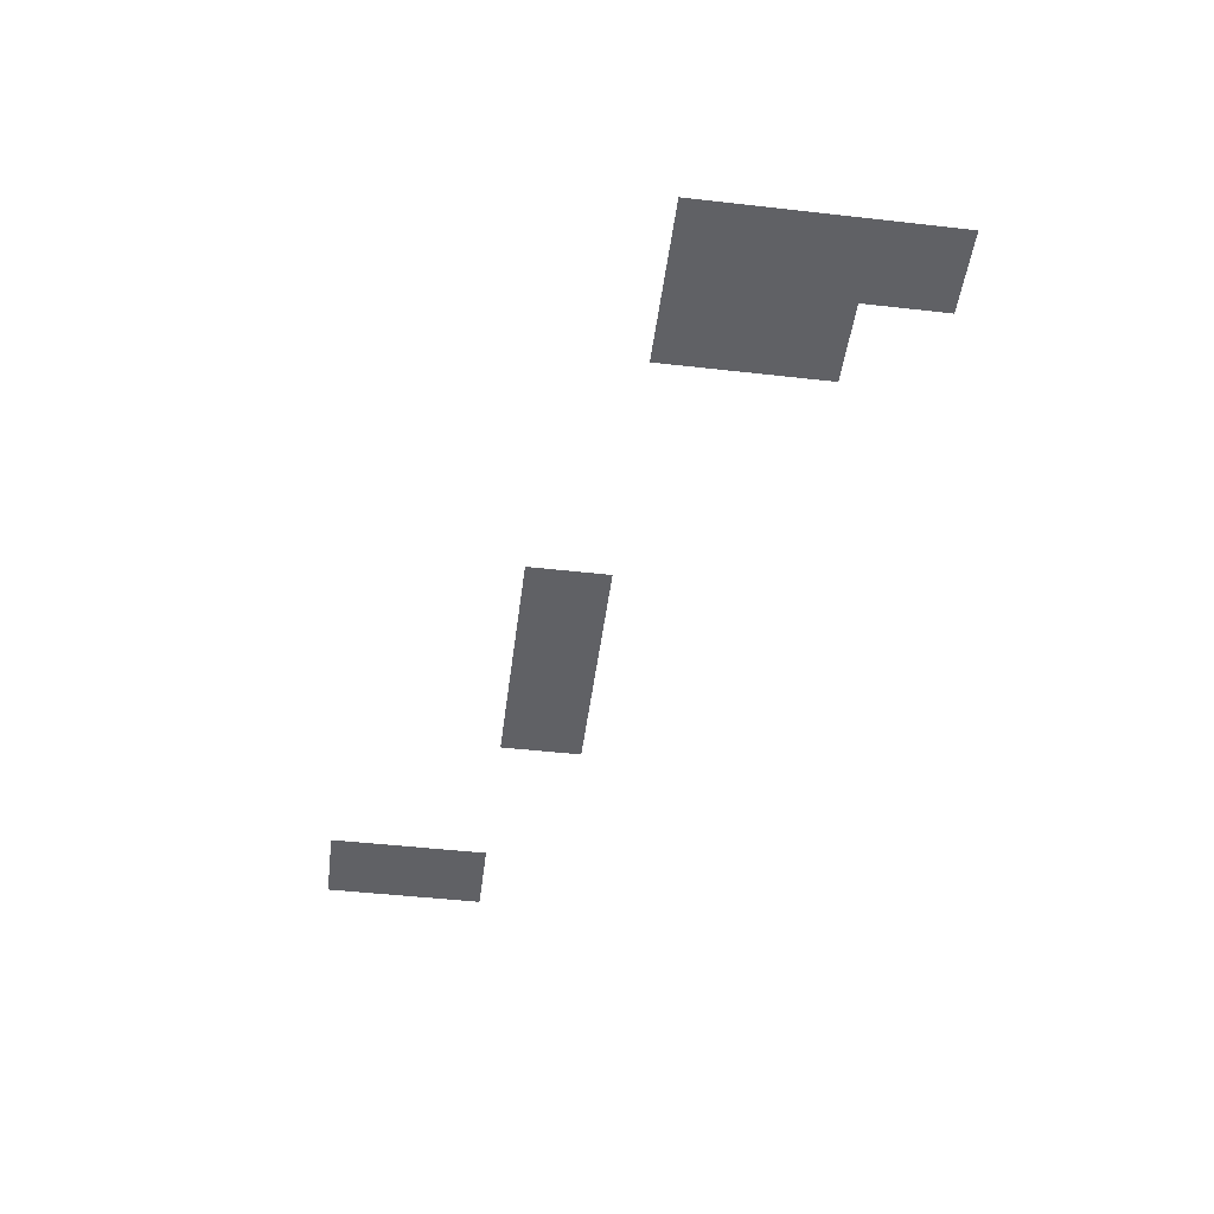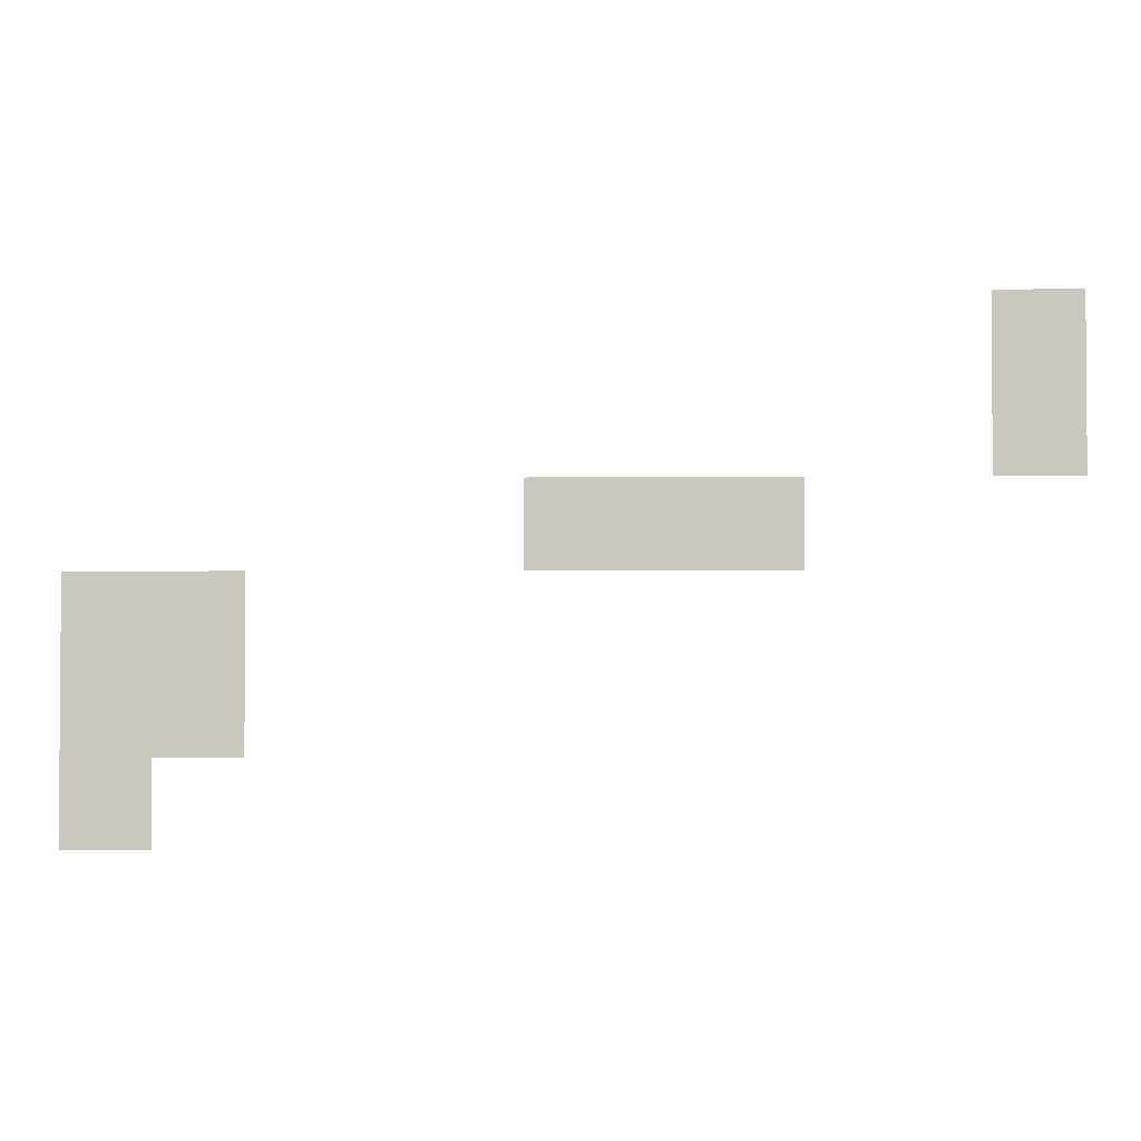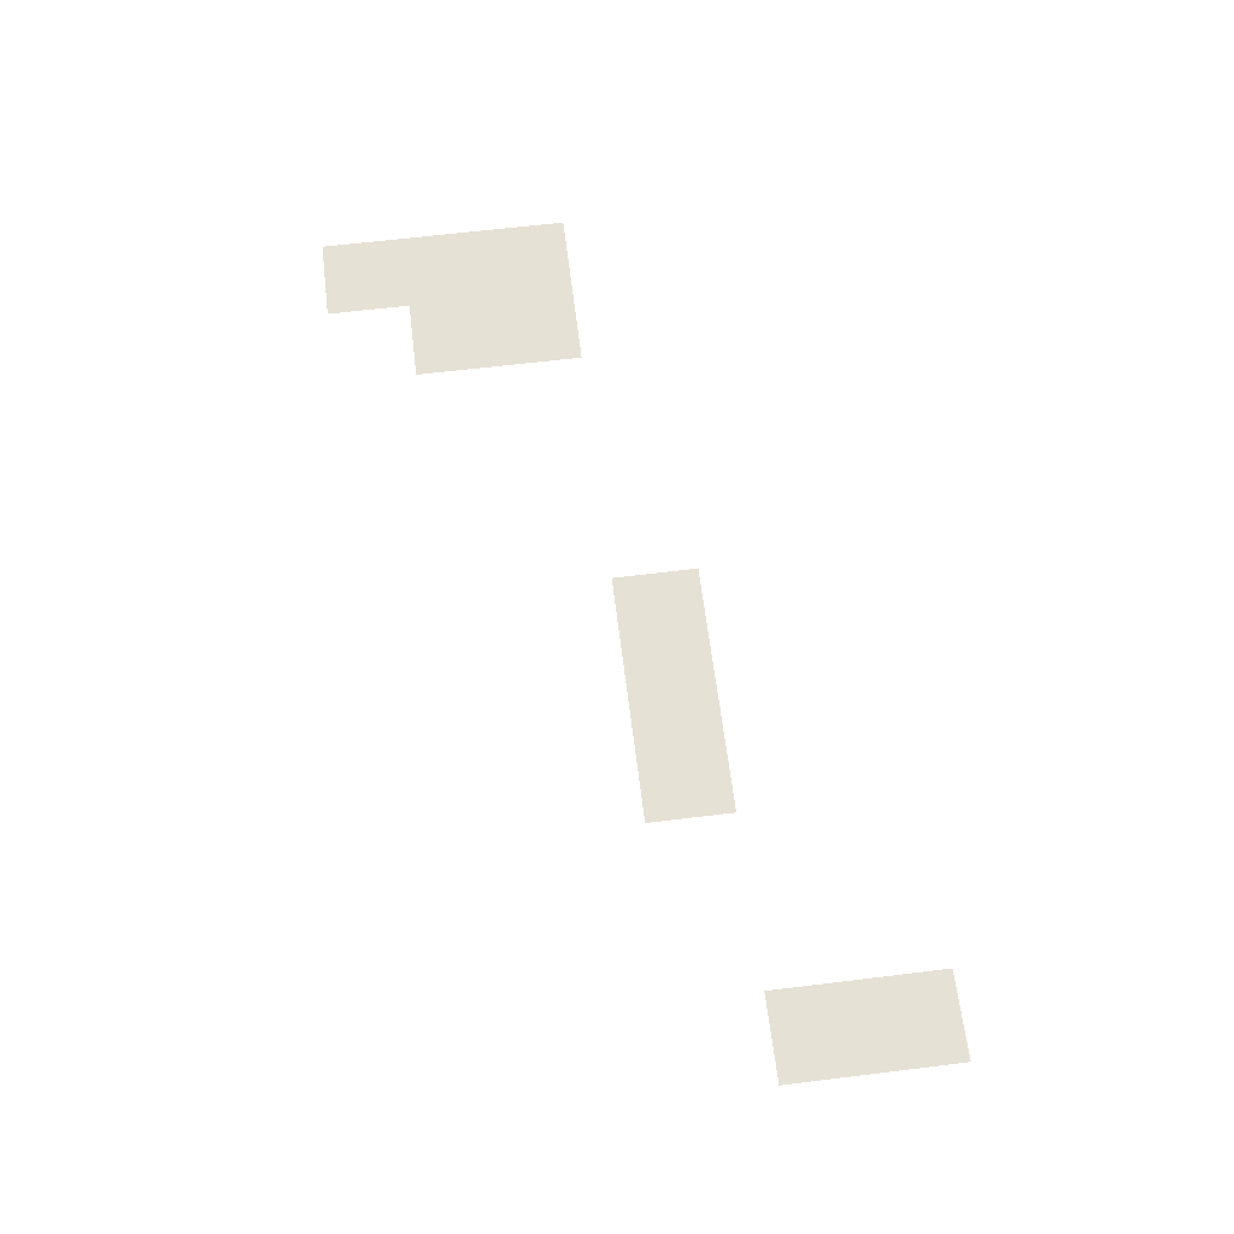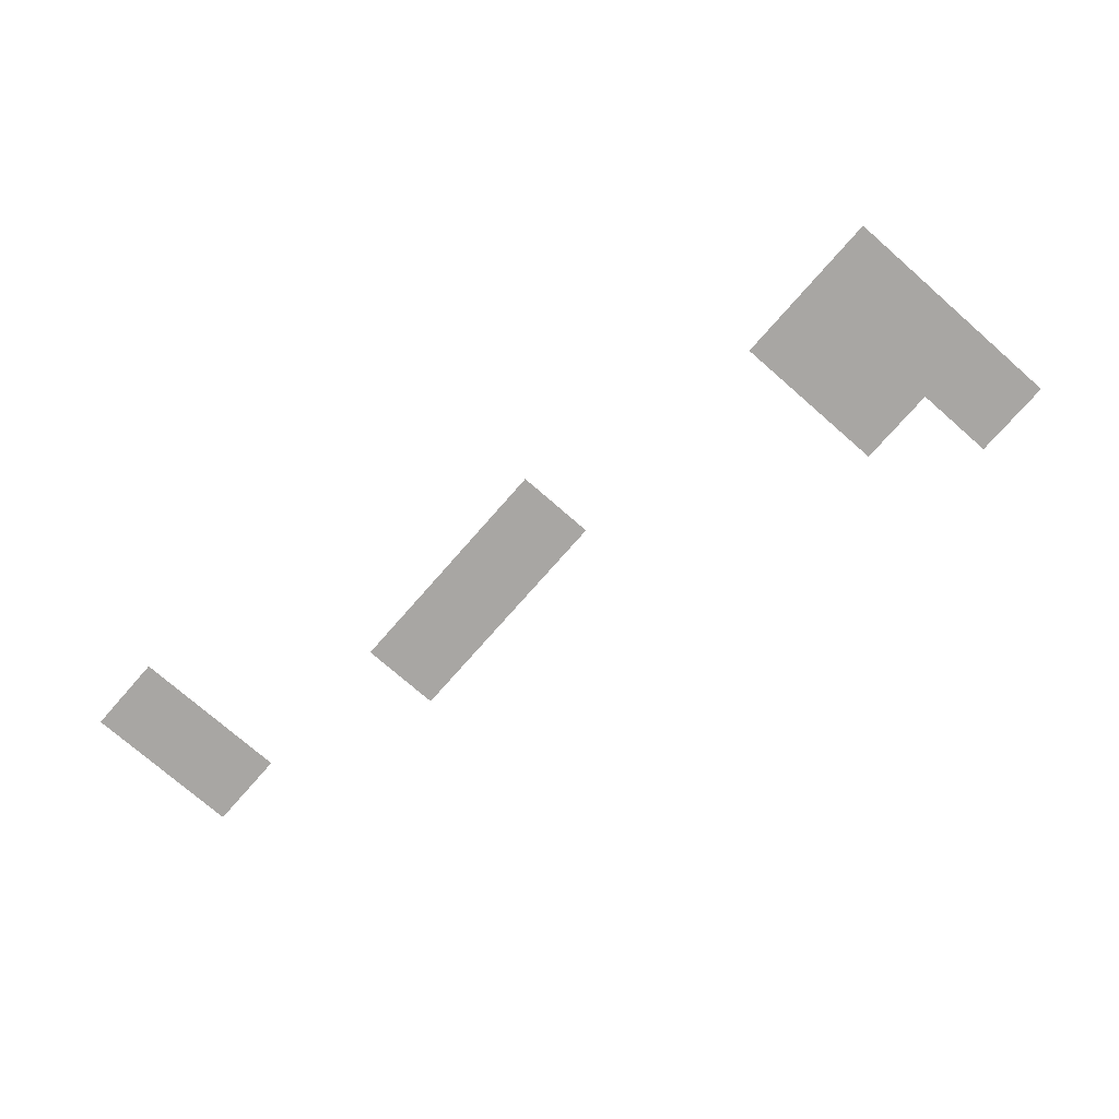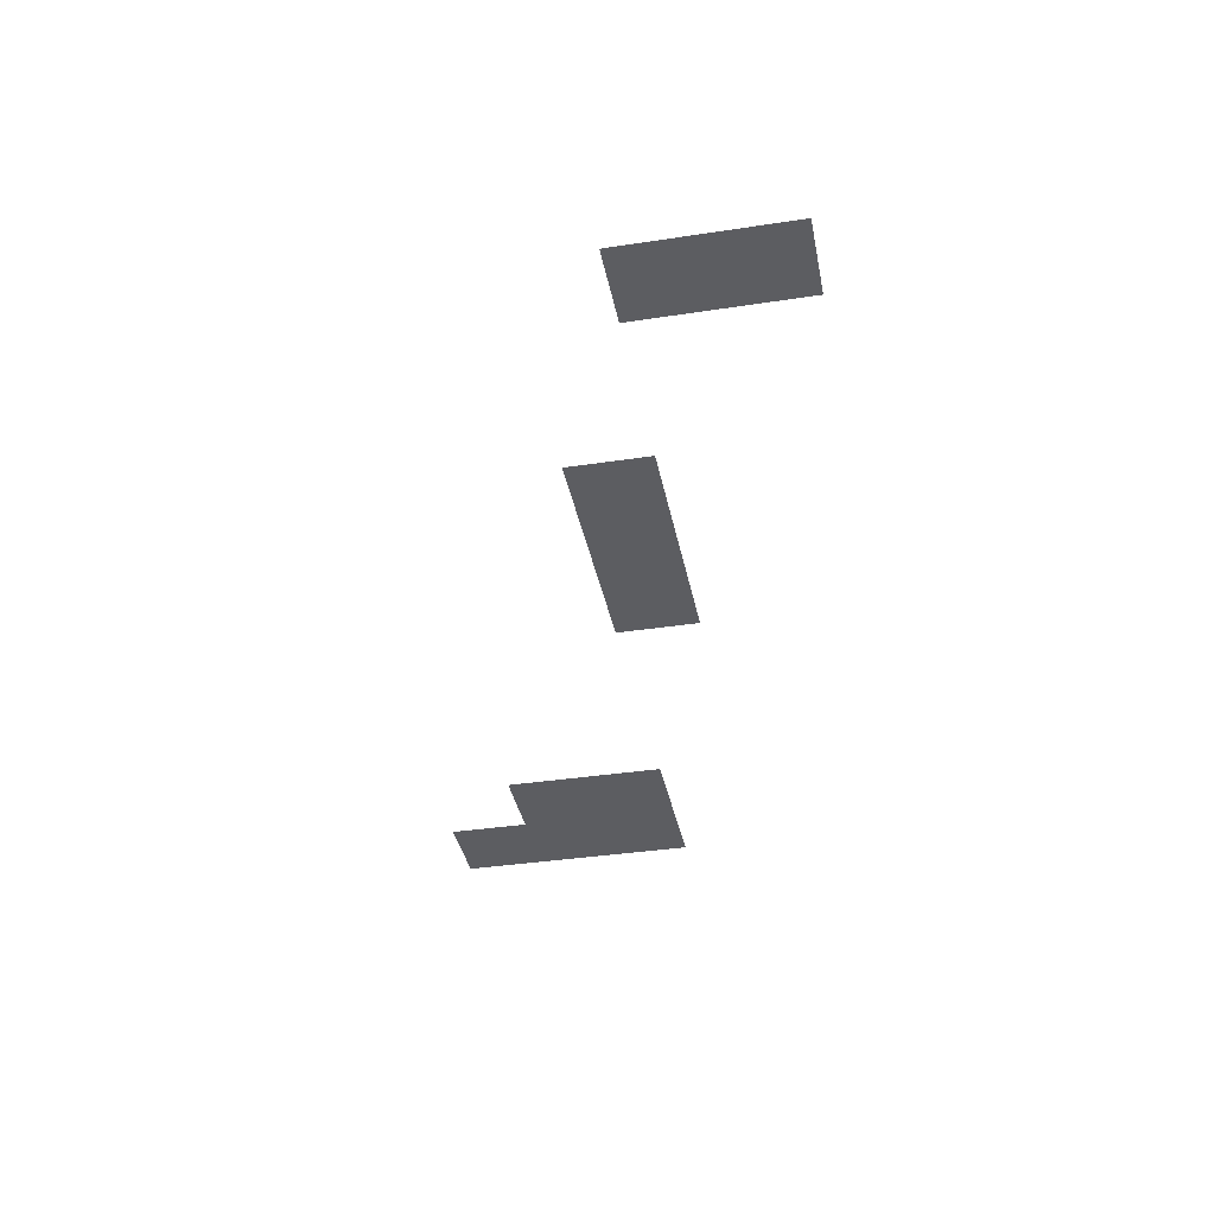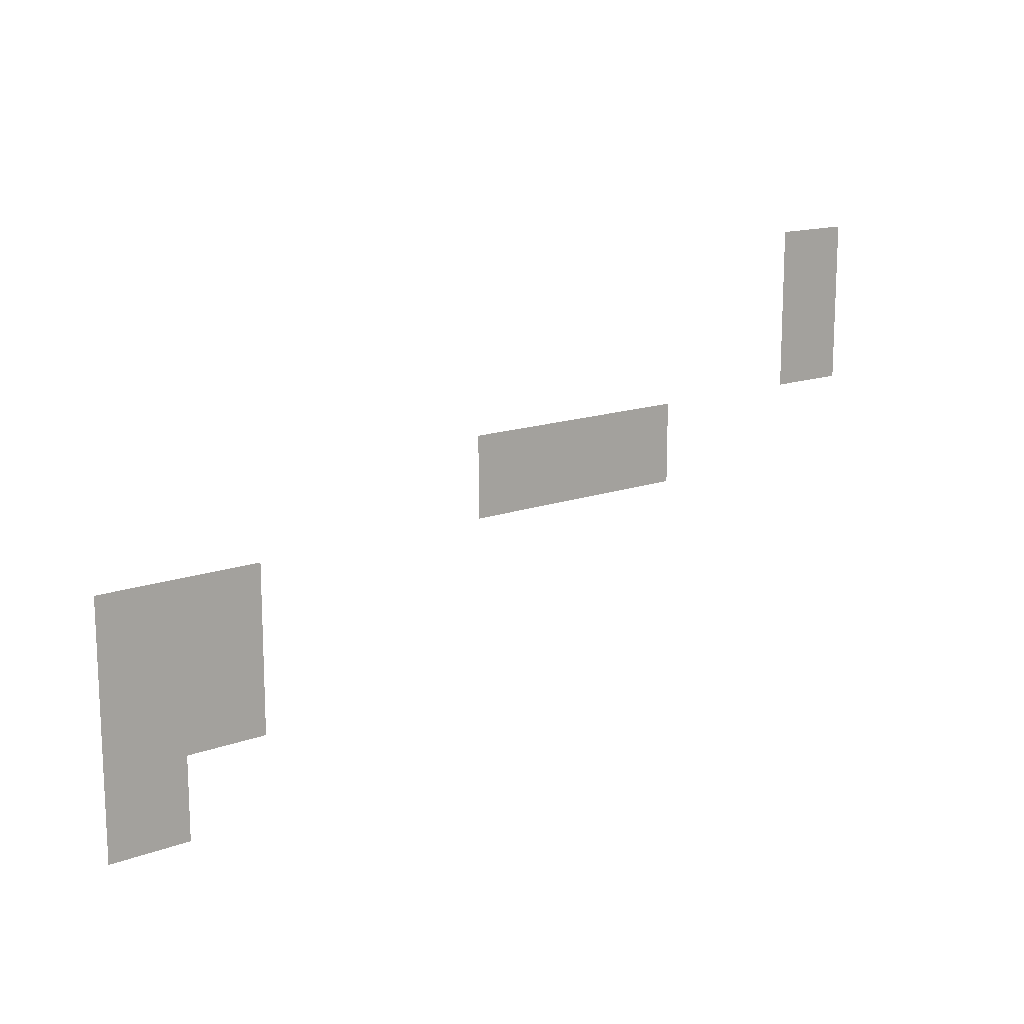
<metadata>
{"format":"obj","ext":"obj","renderer":"f3d","projection":"perspective","resolution":1024,"background":"white","views":[{"elev":-47.2,"azim":-97.3,"up":"+Z"},{"elev":-2.4,"azim":2.1,"up":"+Y"},{"elev":64.2,"azim":83.0,"up":"+Z"},{"elev":-74.3,"azim":-131.2,"up":"+Z"},{"elev":-37.1,"azim":101.1,"up":"+Z"},{"elev":14.6,"azim":-38.5,"up":"+Y"}]}
</metadata>
<code>
v -16 -96 0
v -32 -96 0
v -32 -80 0
v -16 -80 0
v -16 -112 0
v -32 -112 0
v -32 -96 0
v -16 -96 0
v -96 -128 0
v -112 -128 0
v -112 -112 0
v -96 -112 0
v -80 -128 0
v -96 -128 0
v -96 -112 0
v -80 -112 0
v -64 -128 0
v -80 -128 0
v -80 -112 0
v -64 -112 0
v -176 -144 0
v -192 -144 0
v -192 -128 0
v -176 -128 0
v -160 -144 0
v -176 -144 0
v -176 -128 0
v -160 -128 0
v -176 -160 0
v -192 -160 0
v -192 -144 0
v -176 -144 0
v -160 -160 0
v -176 -160 0
v -176 -144 0
v -160 -144 0
v -176 -176 0
v -192 -176 0
v -192 -160 0
v -176 -160 0
g village_house5_mesh_0003
f 1 2 3 4
f 5 6 7 8
f 9 10 11 12
f 13 14 15 16
f 17 18 19 20
f 21 22 23 24
f 25 26 27 28
f 29 30 31 32
f 33 34 35 36
f 37 38 39 40

</code>
